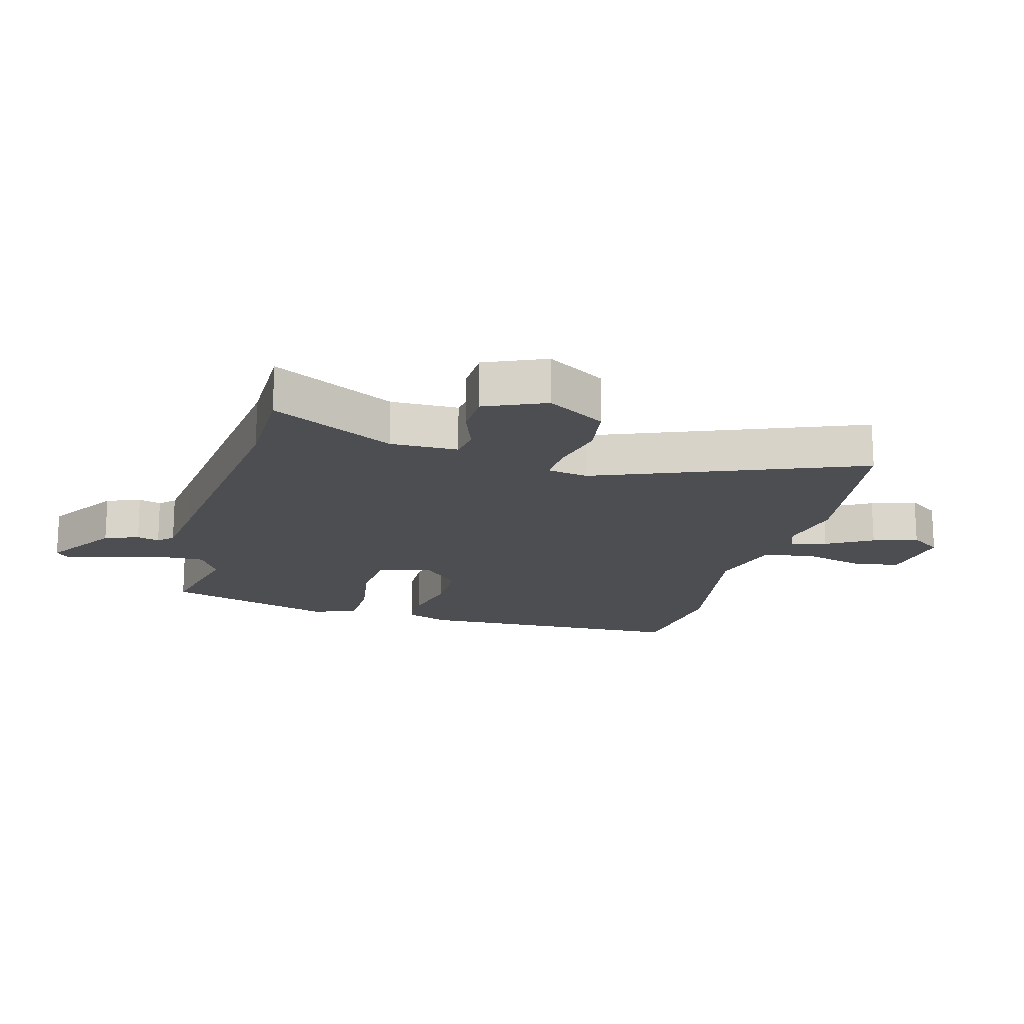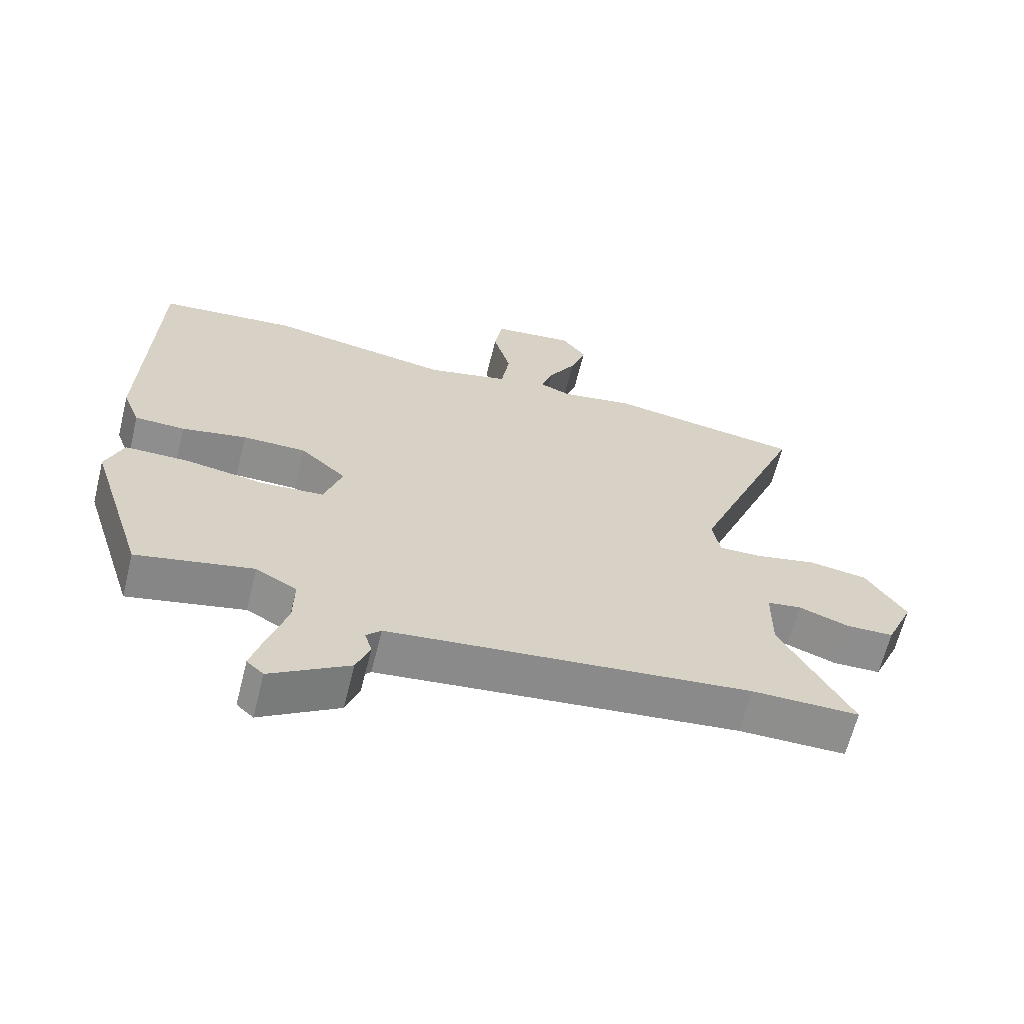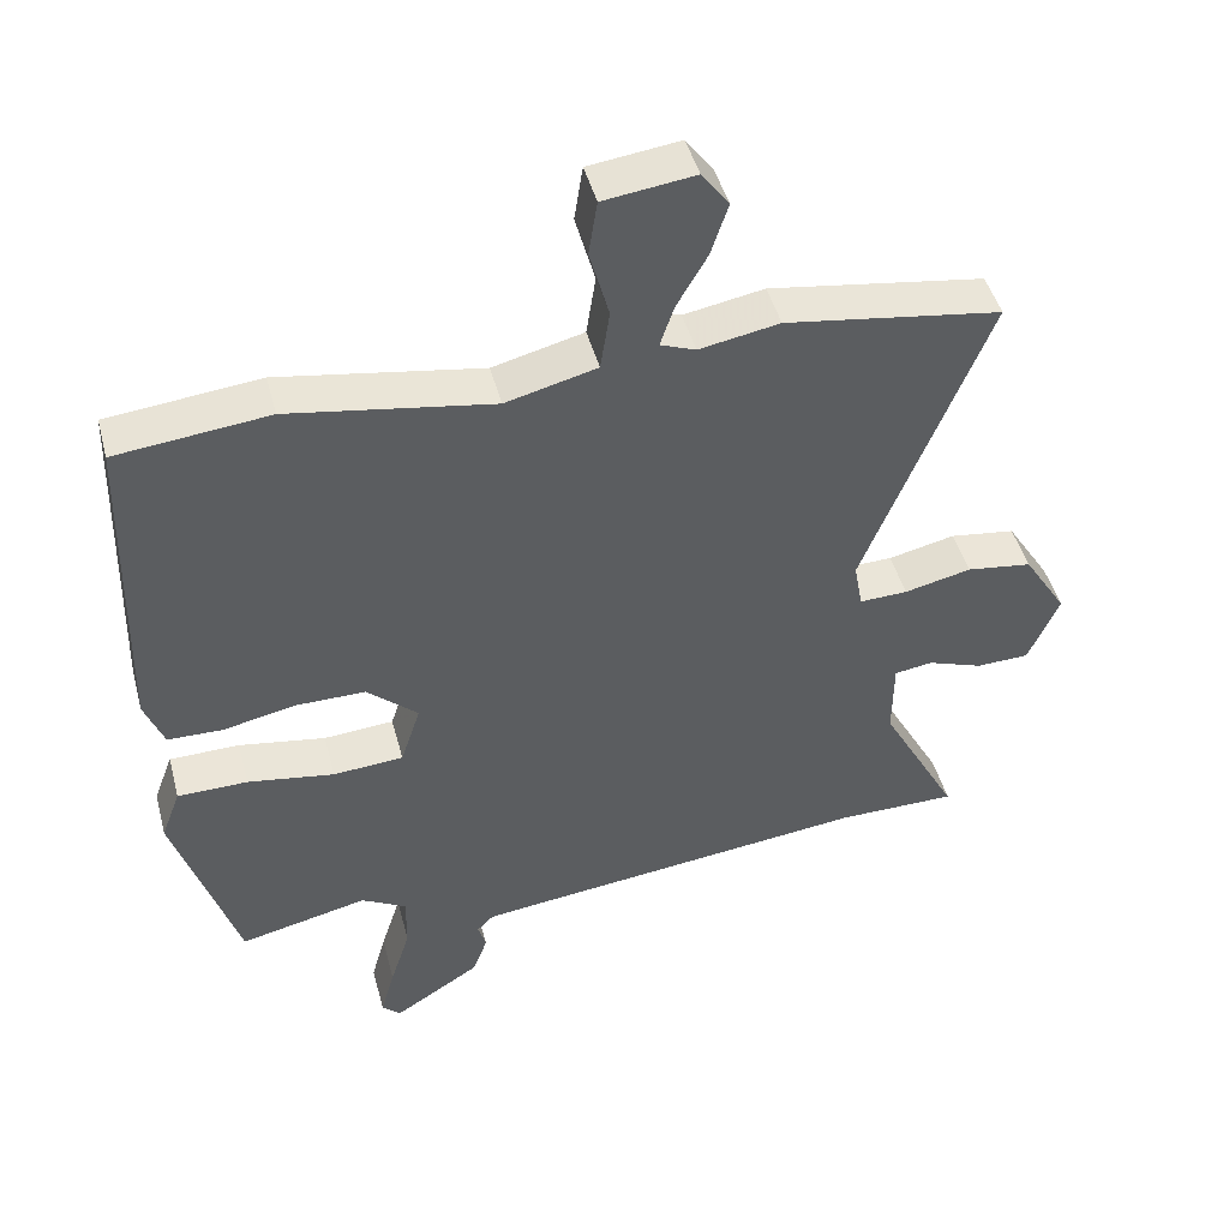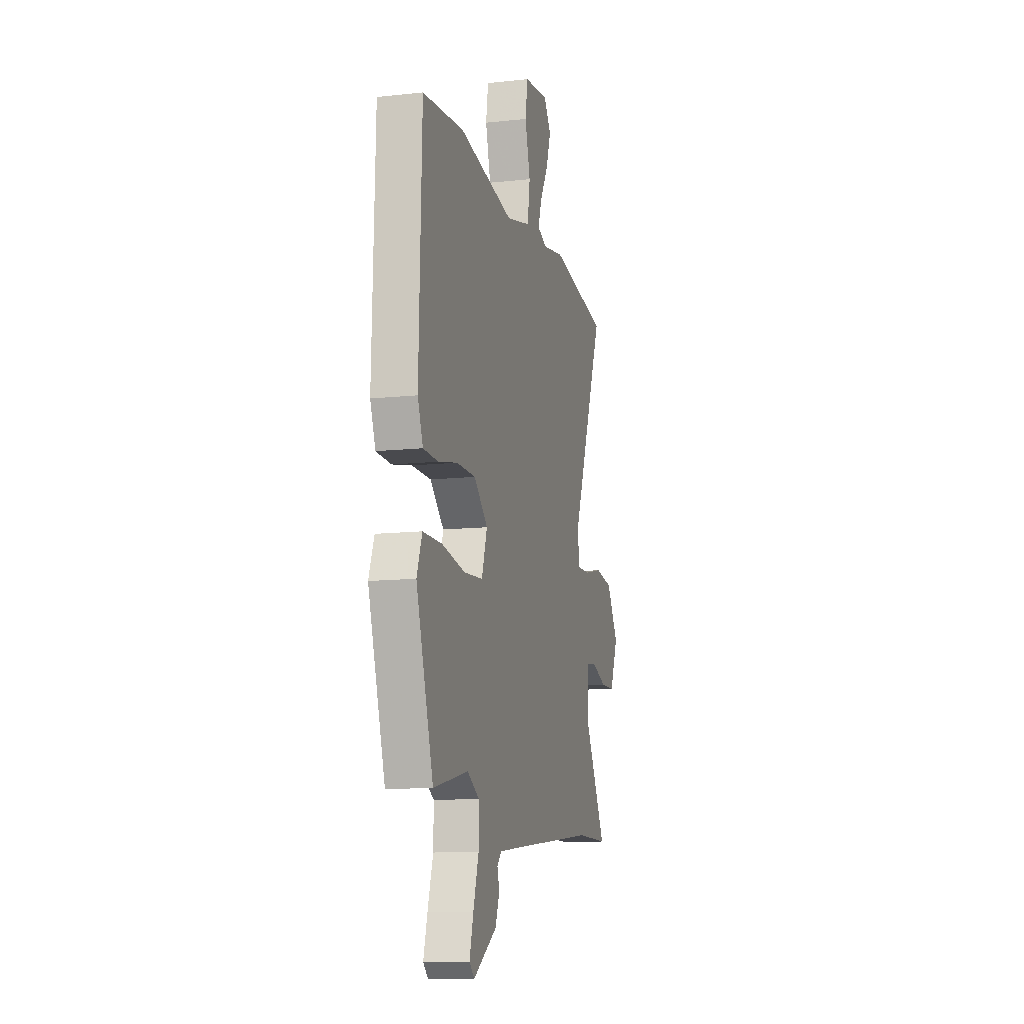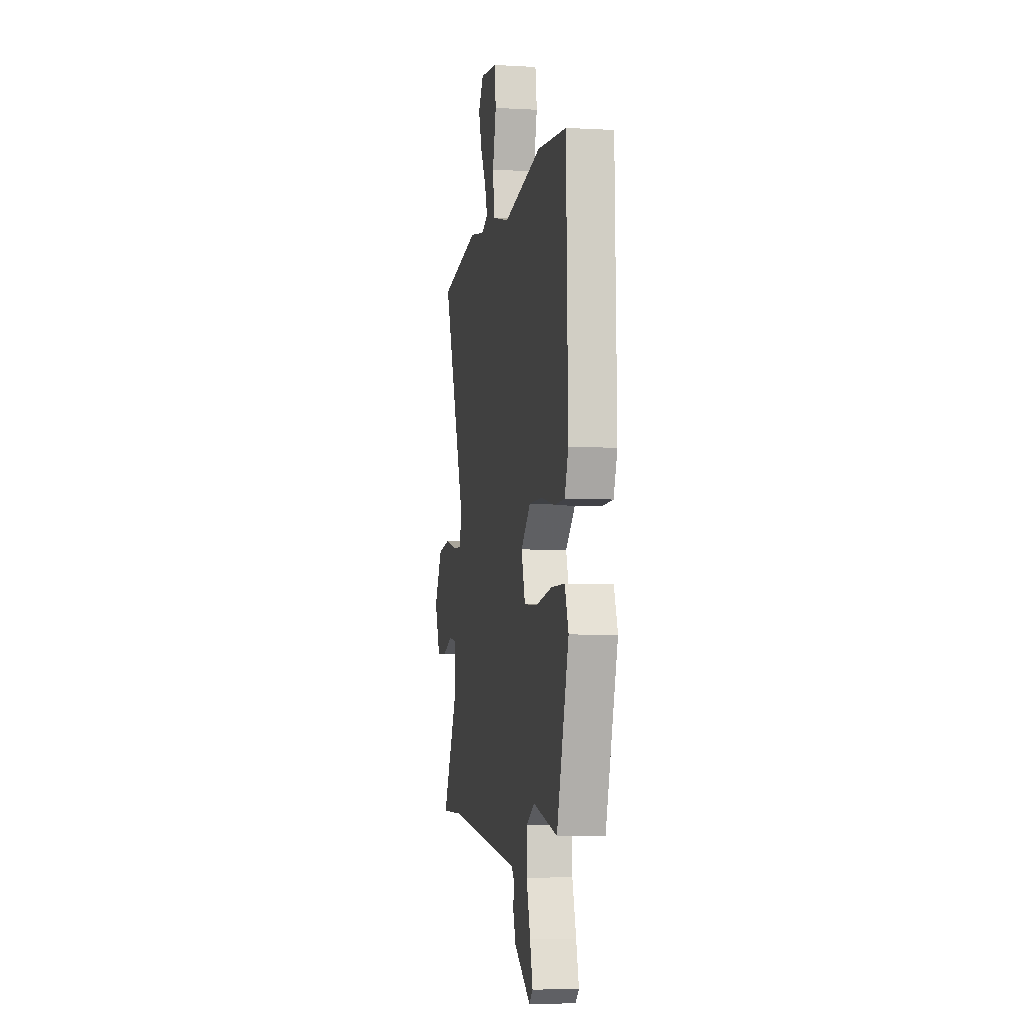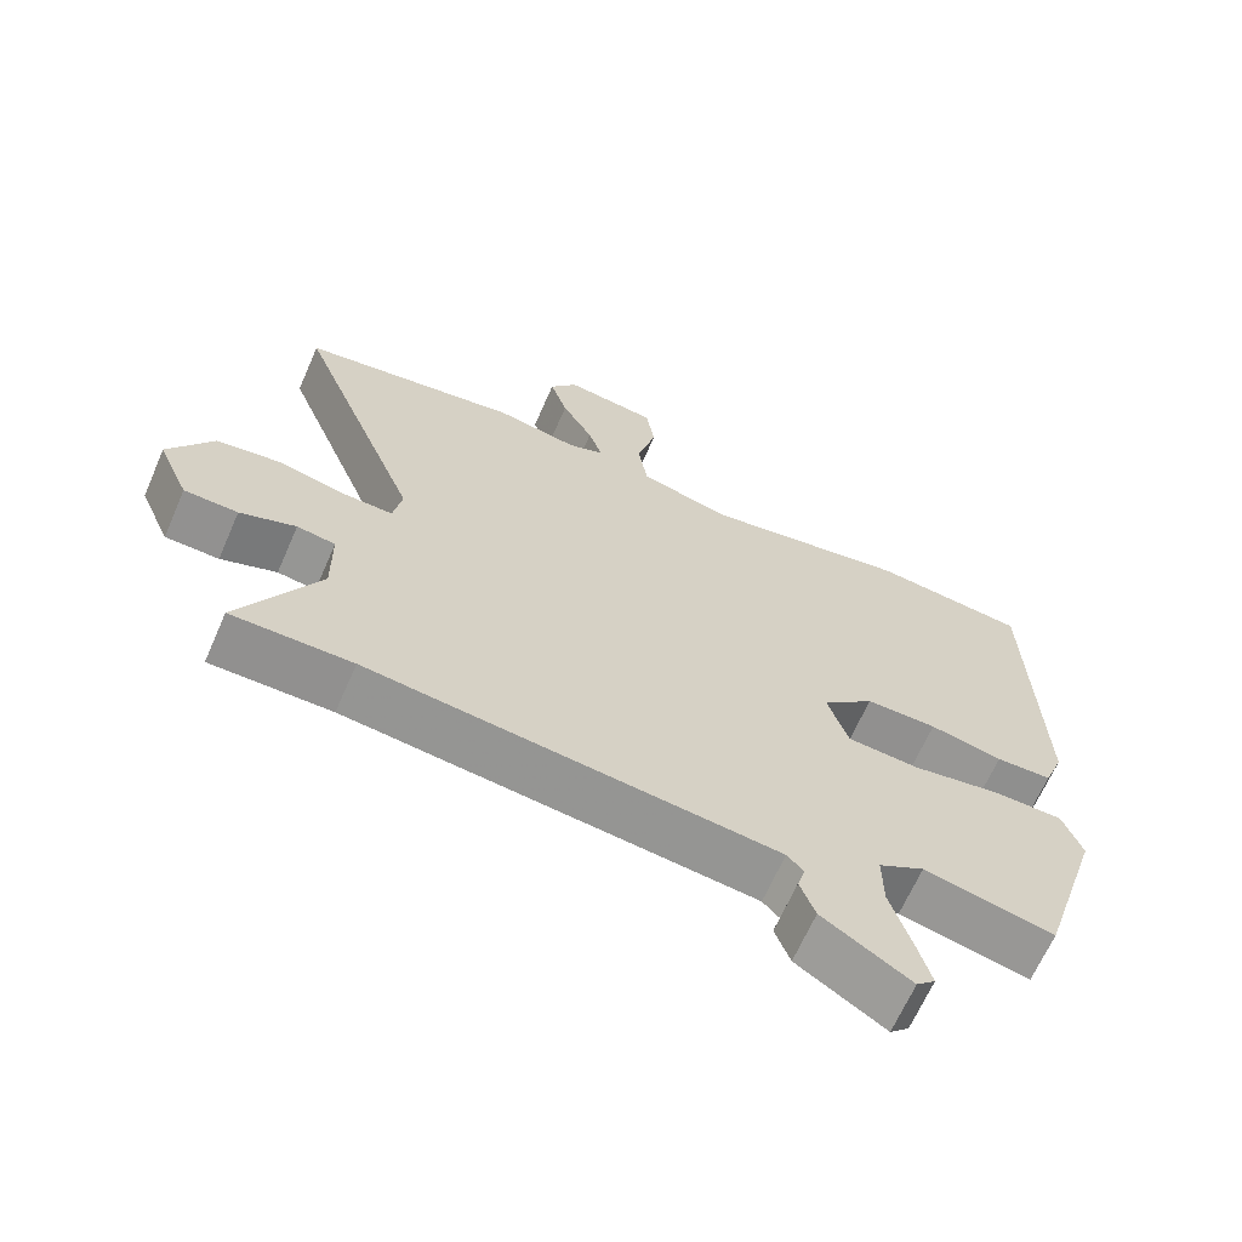
<metadata>
{"format":"obj","ext":"obj","renderer":"f3d","projection":"perspective","resolution":1024,"background":"white","views":[{"elev":-16.9,"azim":-105.1,"up":"+Y"},{"elev":-64.8,"azim":166.0,"up":"+Z"},{"elev":46.3,"azim":165.2,"up":"+Z"},{"elev":-11.9,"azim":104.5,"up":"+Z"},{"elev":-5.3,"azim":80.2,"up":"+Z"},{"elev":-65.7,"azim":-23.6,"up":"+Z"}]}
</metadata>
<code>
v -0.489 0.07 -0.5
v -0.655 0.07 -0.5
v -0.546 0.07 -0.298
v -0.547 0.07 -0.188
v -0.6 0.07 -0.18
v -0.677 0.07 -0.208
v -0.751 0.07 -0.206
v -0.794 0.07 -0.107
v -0.733 0.07 -0.01
v -0.642 0.07 0.003
v -0.549 0.07 -0.018
v -0.482 0.07 -0.02
v -0.47 0.07 0.046
v -0.642 0.07 0.478
v -0.341 0.07 0.525
v -0.229 0.07 0.505
v -0.18 0.07 0.524
v -0.199 0.07 0.581
v -0.242 0.07 0.656
v -0.266 0.07 0.729
v -0.228 0.07 0.781
v -0.101 0.07 0.765
v -0.089 0.07 0.688
v -0.116 0.07 0.589
v -0.103 0.07 0.504
v 0.024 0.07 0.472
v 0.307 0.07 0.52
v 0.519 0.07 0.498
v 0.532 0.07 0.042
v 0.505 0.07 -0.028
v 0.428 0.07 -0.03
v 0.328 0.07 -0.009
v 0.23 0.07 -0.009
v 0.159 0.07 -0.073
v 0.187 0.07 -0.159
v 0.285 0.07 -0.166
v 0.406 0.07 -0.146
v 0.504 0.07 -0.147
v 0.531 0.07 -0.219
v 0.443 0.07 -0.499
v 0.264 0.07 -0.459
v 0.201 0.07 -0.494
v 0.202 0.07 -0.572
v 0.23 0.07 -0.661
v 0.25 0.07 -0.733
v 0.224 0.07 -0.757
v 0.103 0.07 -0.68
v 0.082 0.07 -0.624
v 0.093 0.07 -0.587
v 0.07 0.07 -0.563
v -0.051 0.07 -0.549
v -0.489 0 -0.5
v -0.655 0 -0.5
v -0.546 0 -0.298
v -0.547 0 -0.188
v -0.6 0 -0.18
v -0.677 0 -0.208
v -0.751 0 -0.206
v -0.794 0 -0.107
v -0.733 0 -0.01
v -0.642 0 0.003
v -0.549 0 -0.018
v -0.482 0 -0.02
v -0.47 0 0.046
v -0.642 0 0.478
v -0.341 0 0.525
v -0.229 0 0.505
v -0.18 0 0.524
v -0.199 0 0.581
v -0.242 0 0.656
v -0.266 0 0.729
v -0.228 0 0.781
v -0.101 0 0.765
v -0.089 0 0.688
v -0.116 0 0.589
v -0.103 0 0.504
v 0.024 0 0.472
v 0.307 0 0.52
v 0.519 0 0.498
v 0.532 0 0.042
v 0.505 0 -0.028
v 0.428 0 -0.03
v 0.328 0 -0.009
v 0.23 0 -0.009
v 0.159 0 -0.073
v 0.187 0 -0.159
v 0.285 0 -0.166
v 0.406 0 -0.146
v 0.504 0 -0.147
v 0.531 0 -0.219
v 0.443 0 -0.499
v 0.264 0 -0.459
v 0.201 0 -0.494
v 0.202 0 -0.572
v 0.23 0 -0.661
v 0.25 0 -0.733
v 0.224 0 -0.757
v 0.103 0 -0.68
v 0.082 0 -0.624
v 0.093 0 -0.587
v 0.07 0 -0.563
v -0.051 0 -0.549
f 46 47 48 49
f 44 45 46 49
f 43 44 49 50
f 42 43 50 51
f 38 39 40 41
f 36 37 38 41
f 35 36 41 42
f 34 35 42 51
f 29 30 31 32
f 29 32 33
f 26 27 28 29
f 25 26 29 33
f 21 22 23 24
f 21 24 25
f 18 19 20 21
f 17 18 21 25
f 16 17 25 33
f 13 14 15 16
f 12 13 16 33
f 8 9 10 11
f 8 11 12
f 5 6 7 8
f 4 5 8 12
f 3 4 12 33
f 1 2 3 33
f 34 51 1
f 1 33 34
f 100 99 98 97
f 100 97 96 95
f 101 100 95 94
f 102 101 94 93
f 92 91 90 89
f 92 89 88 87
f 93 92 87 86
f 102 93 86 85
f 83 82 81 80
f 84 83 80
f 80 79 78 77
f 84 80 77 76
f 75 74 73 72
f 76 75 72
f 72 71 70 69
f 76 72 69 68
f 84 76 68 67
f 67 66 65 64
f 84 67 64 63
f 62 61 60 59
f 63 62 59
f 59 58 57 56
f 63 59 56 55
f 84 63 55 54
f 84 54 53 52
f 52 102 85
f 85 84 52
f 1 52 53 2
f 2 53 54 3
f 3 54 55 4
f 4 55 56 5
f 5 56 57 6
f 6 57 58 7
f 7 58 59 8
f 8 59 60 9
f 9 60 61 10
f 10 61 62 11
f 11 62 63 12
f 12 63 64 13
f 13 64 65 14
f 14 65 66 15
f 15 66 67 16
f 16 67 68 17
f 17 68 69 18
f 18 69 70 19
f 19 70 71 20
f 20 71 72 21
f 21 72 73 22
f 22 73 74 23
f 23 74 75 24
f 24 75 76 25
f 25 76 77 26
f 26 77 78 27
f 27 78 79 28
f 28 79 80 29
f 29 80 81 30
f 30 81 82 31
f 31 82 83 32
f 32 83 84 33
f 33 84 85 34
f 34 85 86 35
f 35 86 87 36
f 36 87 88 37
f 37 88 89 38
f 38 89 90 39
f 39 90 91 40
f 40 91 92 41
f 41 92 93 42
f 42 93 94 43
f 43 94 95 44
f 44 95 96 45
f 45 96 97 46
f 46 97 98 47
f 47 98 99 48
f 48 99 100 49
f 49 100 101 50
f 50 101 102 51
f 51 102 52 1

</code>
